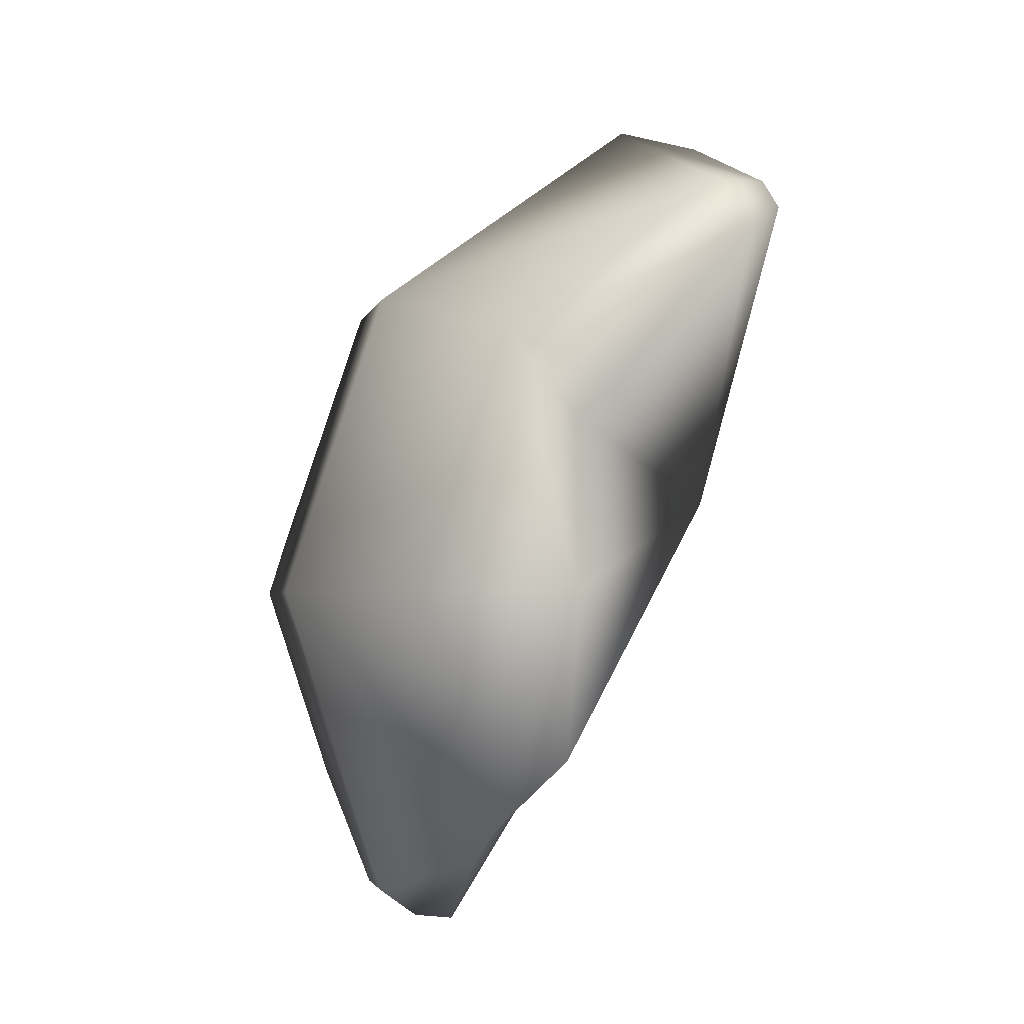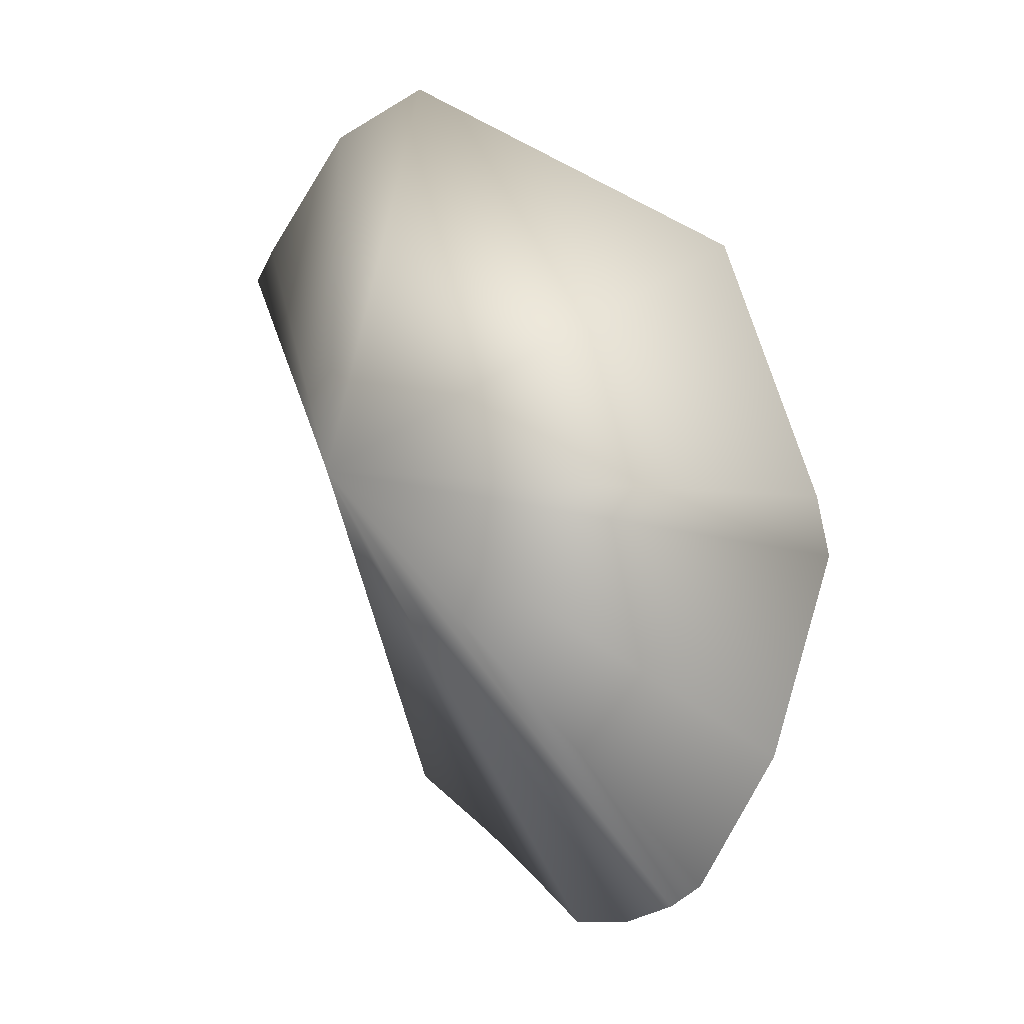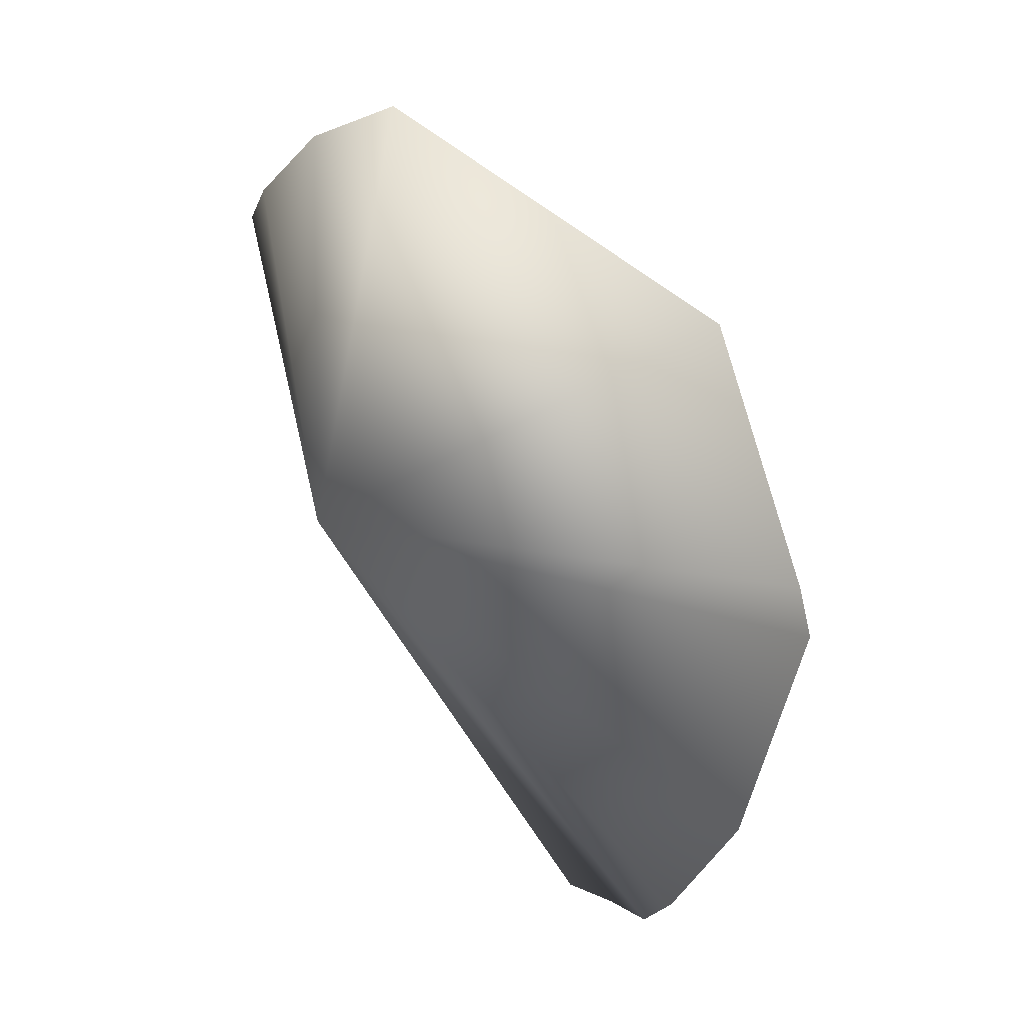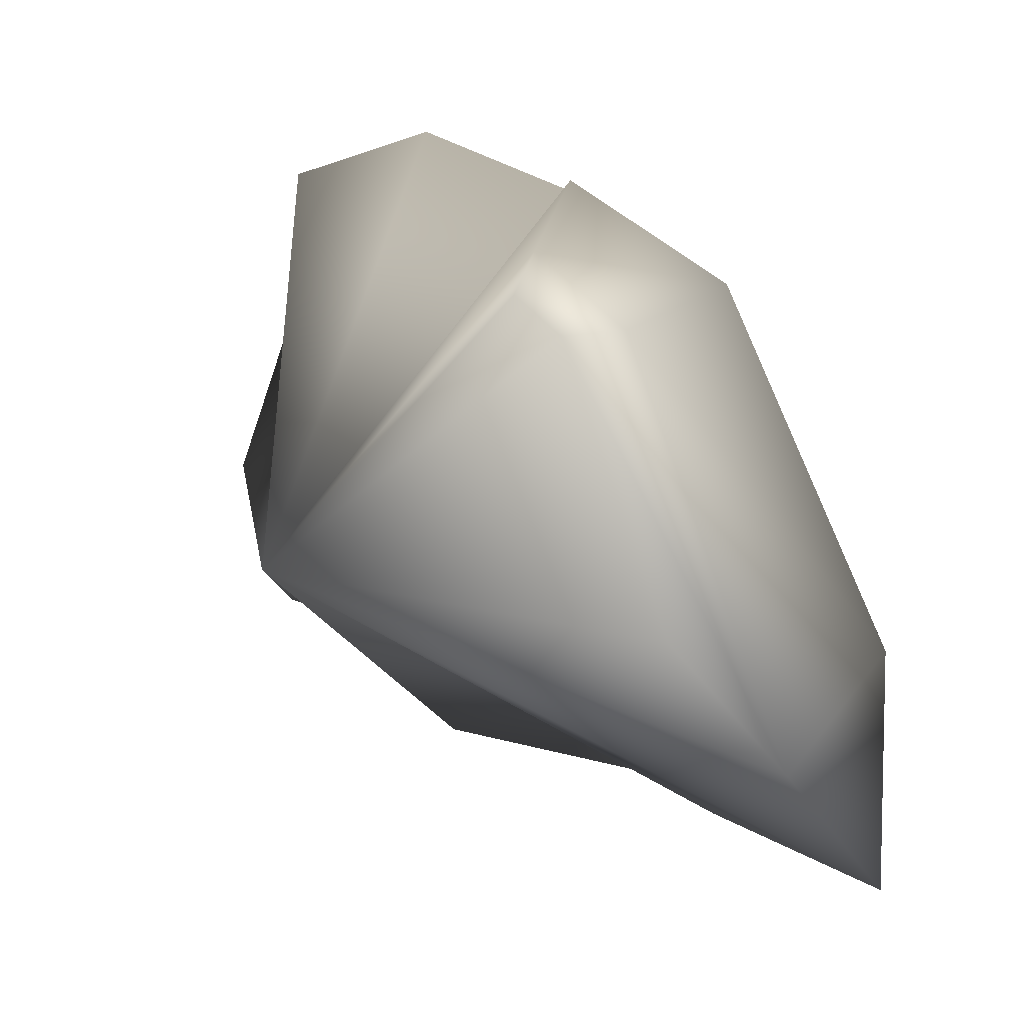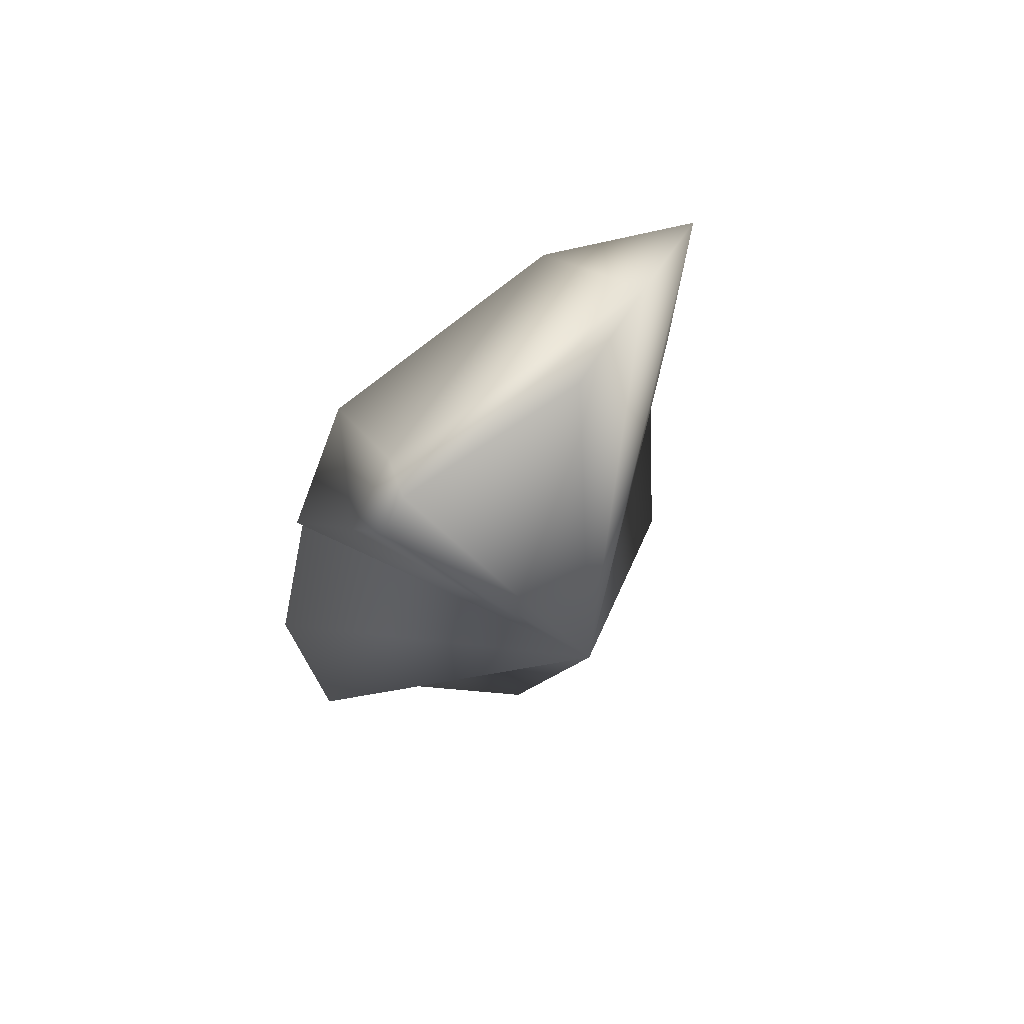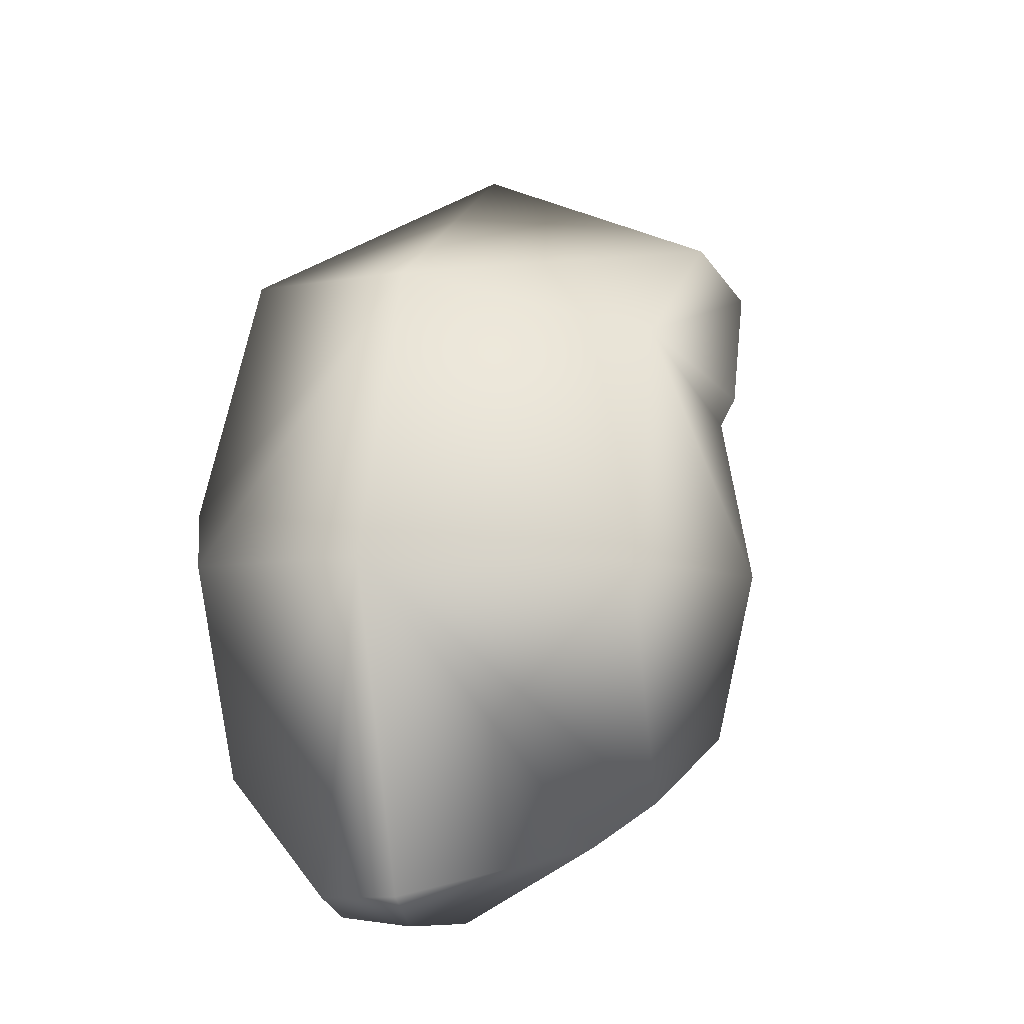
<metadata>
{"format":"obj","ext":"obj","renderer":"f3d","projection":"perspective","resolution":1024,"background":"white","views":[{"elev":-3.0,"azim":-12.5,"up":"+Y"},{"elev":-17.3,"azim":155.1,"up":"+Y"},{"elev":15.4,"azim":162.0,"up":"+Y"},{"elev":9.9,"azim":142.0,"up":"+Z"},{"elev":49.7,"azim":72.5,"up":"+Y"},{"elev":-12.1,"azim":-70.1,"up":"+Y"}]}
</metadata>
<code>
g WatermelonBreak.003
v -0.09361 0.2881 0.3745
v -0.06008 0.2696 0.4183
v -0.04889 0.231 0.5096
v -0.07507 0.231 0.5096
v -0.04376 0.2141 0.5214
v -0.06438 0.1982 0.5326
v -0.1965 0.1428 0.5096
v -0.07507 0.231 0.5096
v -0.06438 0.1982 0.5326
v -0.151 0.1097 0.547
v -0.1646 0.09097 0.542
v -0.1683 -8.543e-09 0.5592
v -0.2429 -2.758e-08 0.5096
v -0.3029 -1.832e-08 0.3745
v -0.2451 0.178 0.3745
v -0.07507 0.231 0.5096
v -0.3029 -1.832e-08 0.2791
v -0.09361 0.2881 0.3745
v -0.2927 0.03157 0.273
v -0.2451 0.178 0.2836
v -0.266 -0.1137 0.2851
v -0.3029 -1.832e-08 0.2791
v -0.3029 -1.832e-08 0.3745
v -0.2451 -0.178 0.3305
v -0.2451 -0.178 0.3745
v -0.2085 -0.1515 0.4764
v -0.2013 -0.1282 0.5096
v -0.2429 -2.758e-08 0.5096
v -0.1683 -8.543e-09 0.5592
v -0.1703 -0.09134 0.5381
v -0.2237 -0.1936 0.3745
v -0.2085 -0.1515 0.4764
v -0.2067 -0.1921 0.401
v -0.2451 -0.178 0.3745
v -0.2451 -0.178 0.3305
v -0.2304 -0.1887 0.3368
v -0.2085 -0.1515 0.4764
v -0.05433 0.05397 0.4087
v -0.2067 -0.1921 0.401
v -0.2013 -0.1282 0.5096
v -0.2237 -0.1936 0.3745
v -0.1703 -0.09134 0.5381
v -0.2304 -0.1887 0.3368
v -0.1683 -8.543e-09 0.5592
v -0.2451 -0.178 0.3305
v -0.1646 0.09097 0.542
v -0.266 -0.1137 0.2851
v -0.151 0.1097 0.547
v -0.3029 -1.832e-08 0.2791
v -0.06438 0.1982 0.5326
v -0.2927 0.03157 0.273
v -0.04376 0.2141 0.5214
v -0.2451 0.178 0.2836
v -0.04889 0.231 0.5096
v -0.09361 0.2881 0.3745
v -0.06008 0.2696 0.4183
g WatermelonBreak.003_0
f 3 2 1
f 4 3 1
f 3 4 5
f 4 6 5
f 9 8 7
f 10 9 7
f 11 10 7
f 7 12 11
f 7 13 12
f 14 13 7
f 15 14 7
f 7 16 15
f 17 14 15
f 16 18 15
f 15 19 17
f 20 15 18
f 15 20 19
f 23 22 21
f 23 21 24
f 24 25 23
f 23 25 26
f 26 27 23
f 27 28 23
f 29 28 27
f 30 29 27
f 33 32 31
f 32 34 31
f 31 34 35
f 36 31 35
f 39 38 37
f 37 38 40
f 41 38 39
f 40 38 42
f 43 38 41
f 42 38 44
f 45 38 43
f 44 38 46
f 47 38 45
f 46 38 48
f 49 38 47
f 48 38 50
f 51 38 49
f 50 38 52
f 53 38 51
f 52 38 54
f 55 38 53
f 54 38 56
f 56 38 55

</code>
